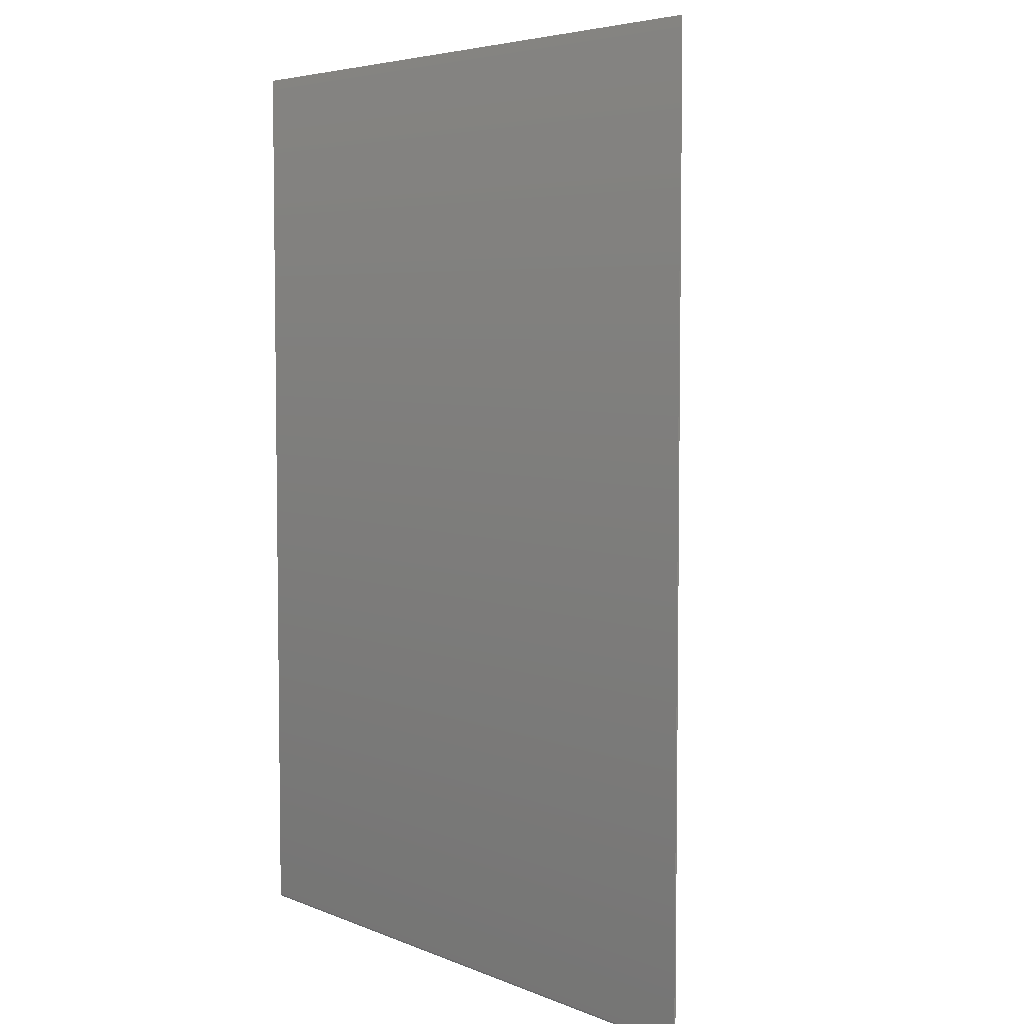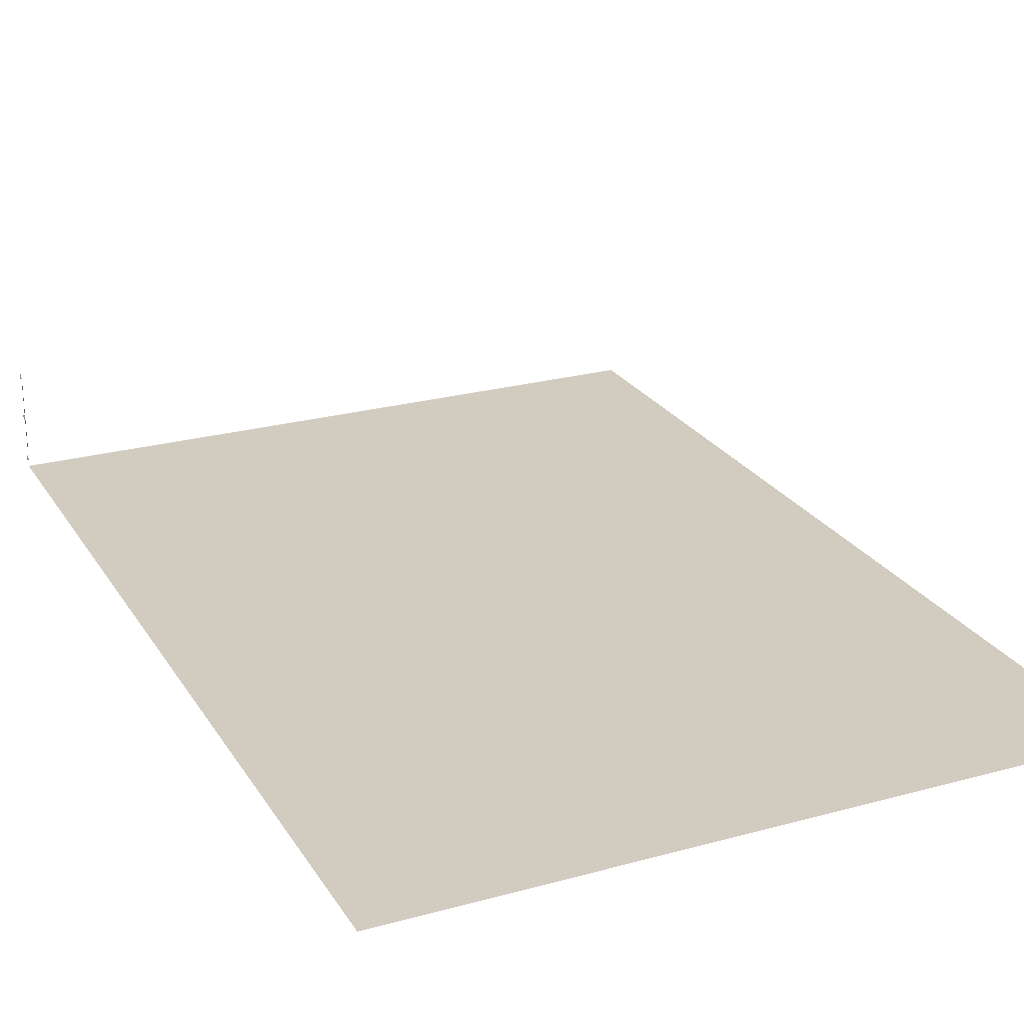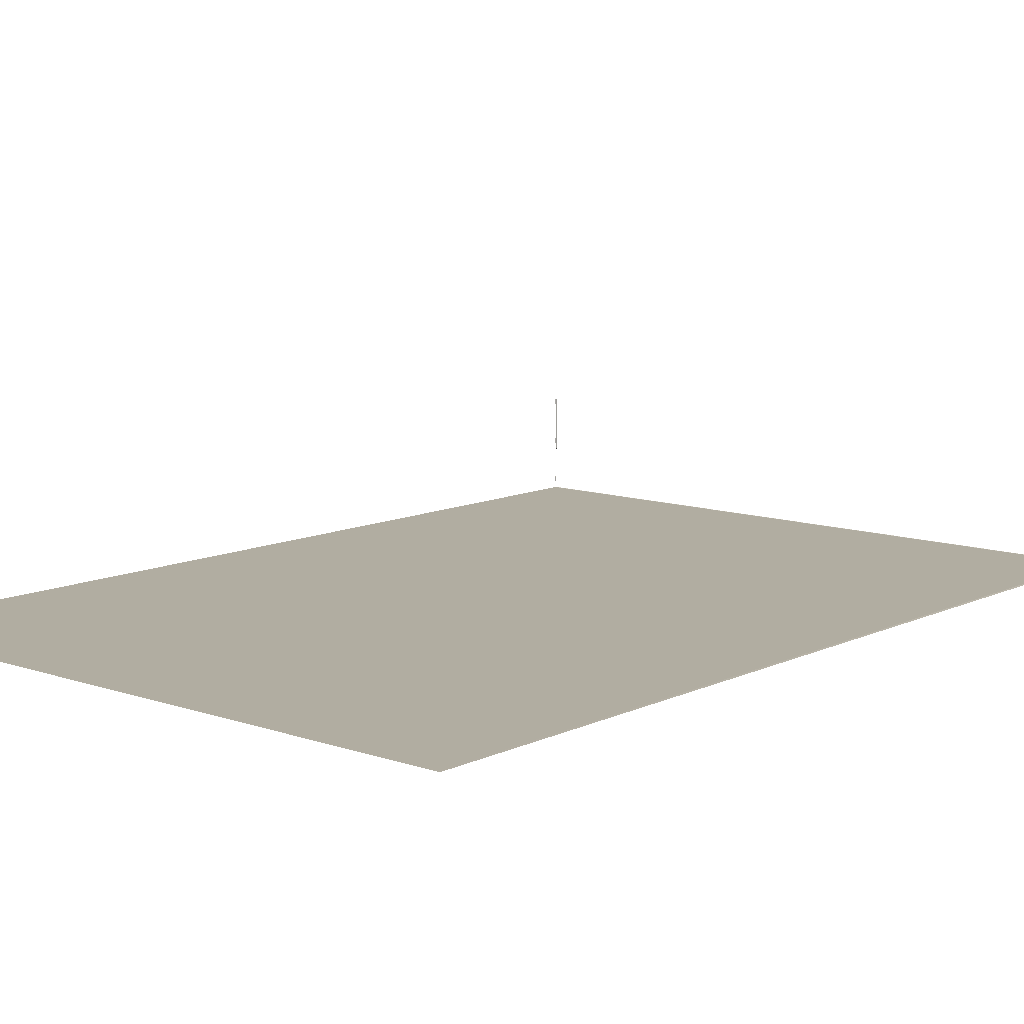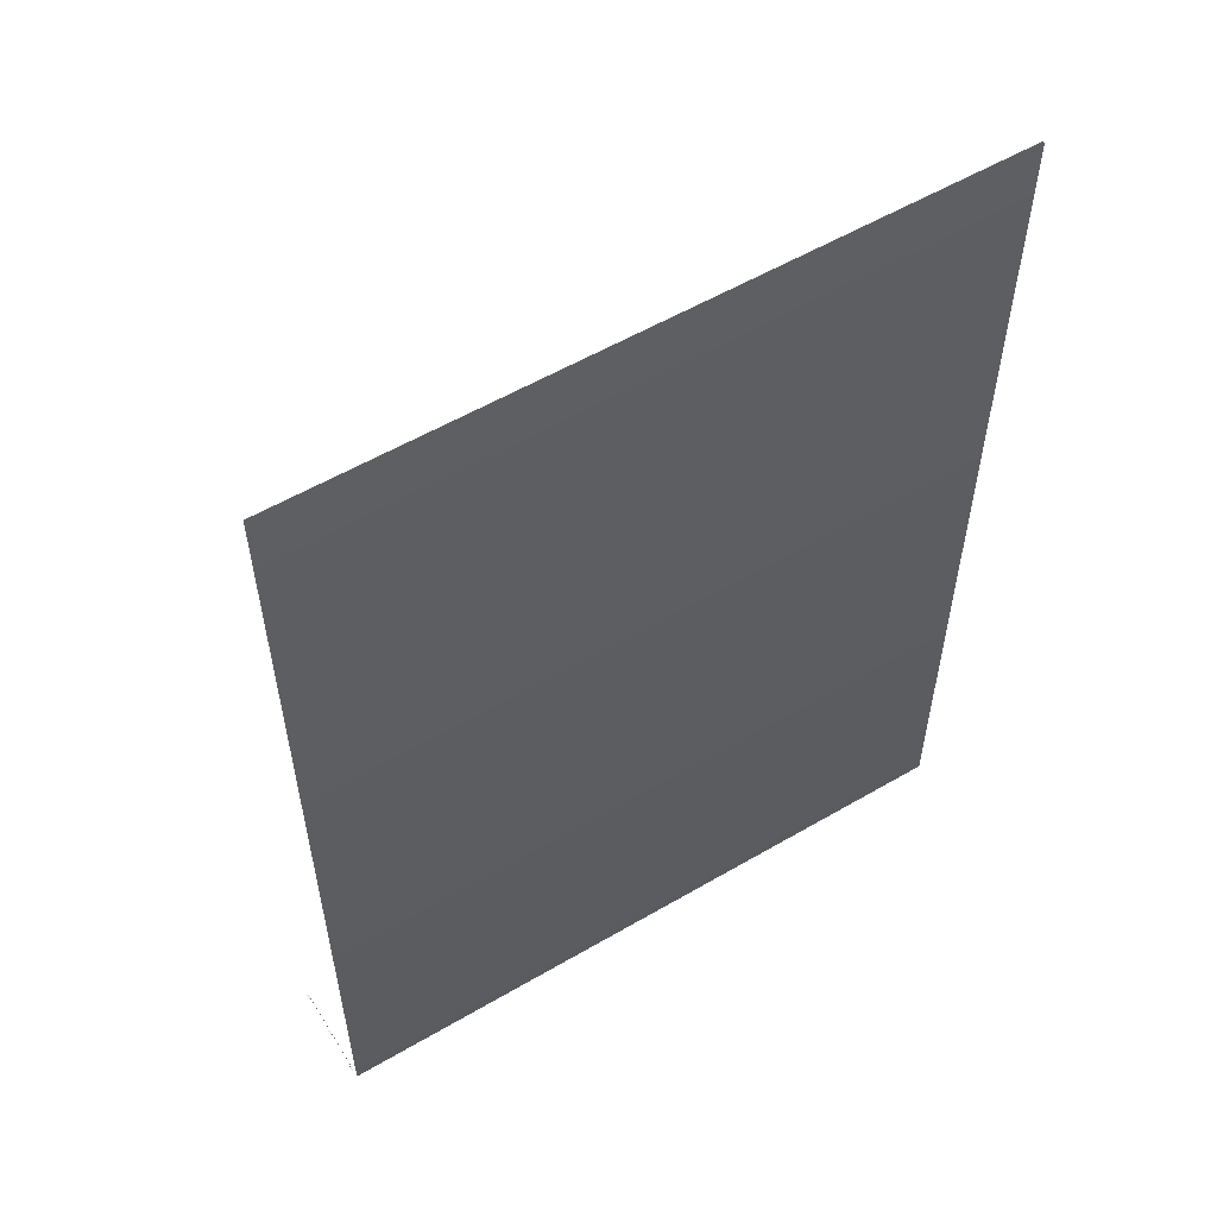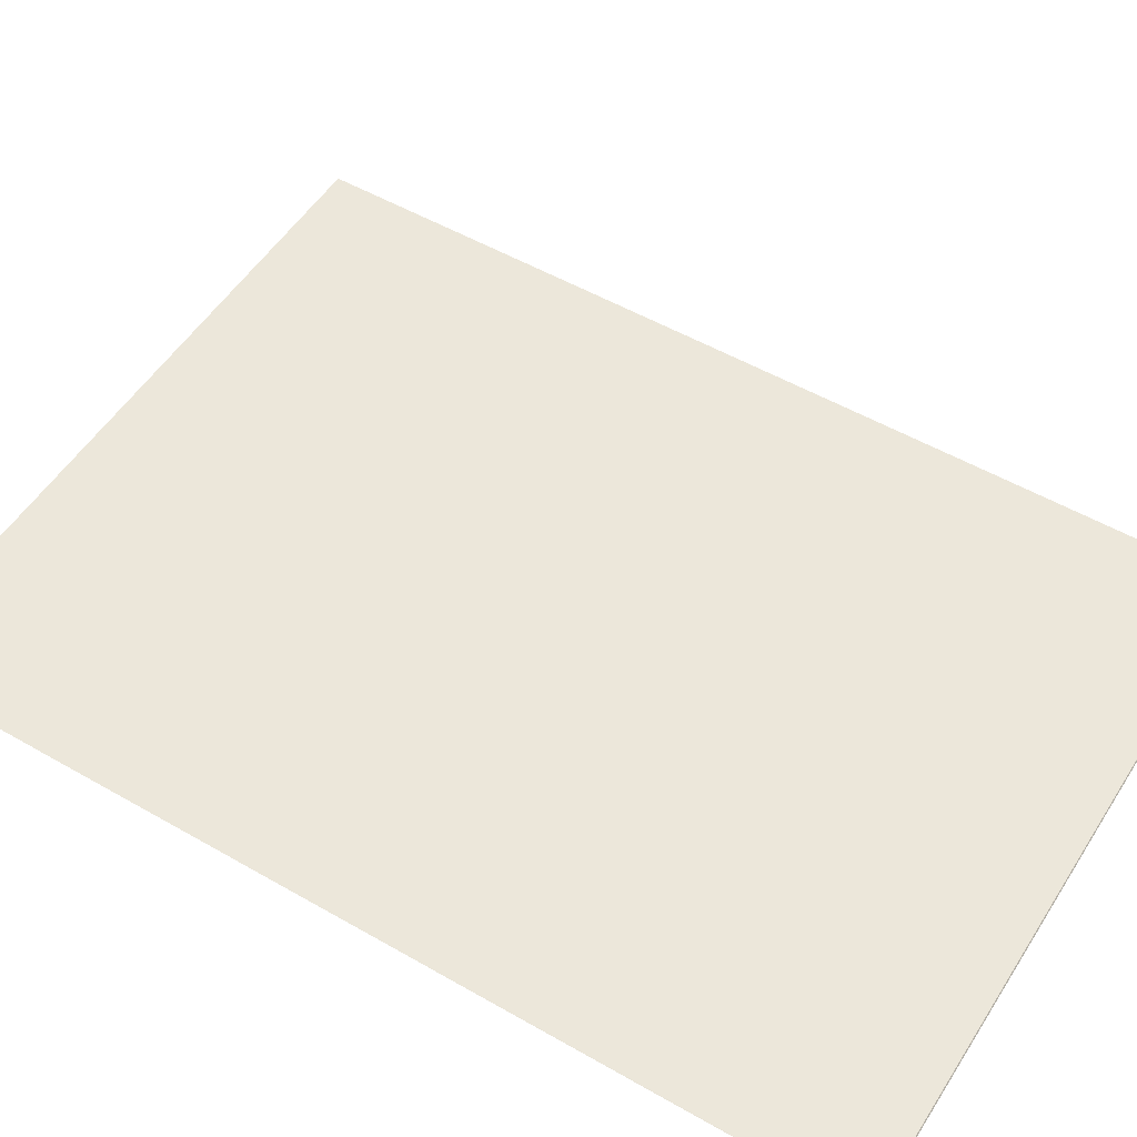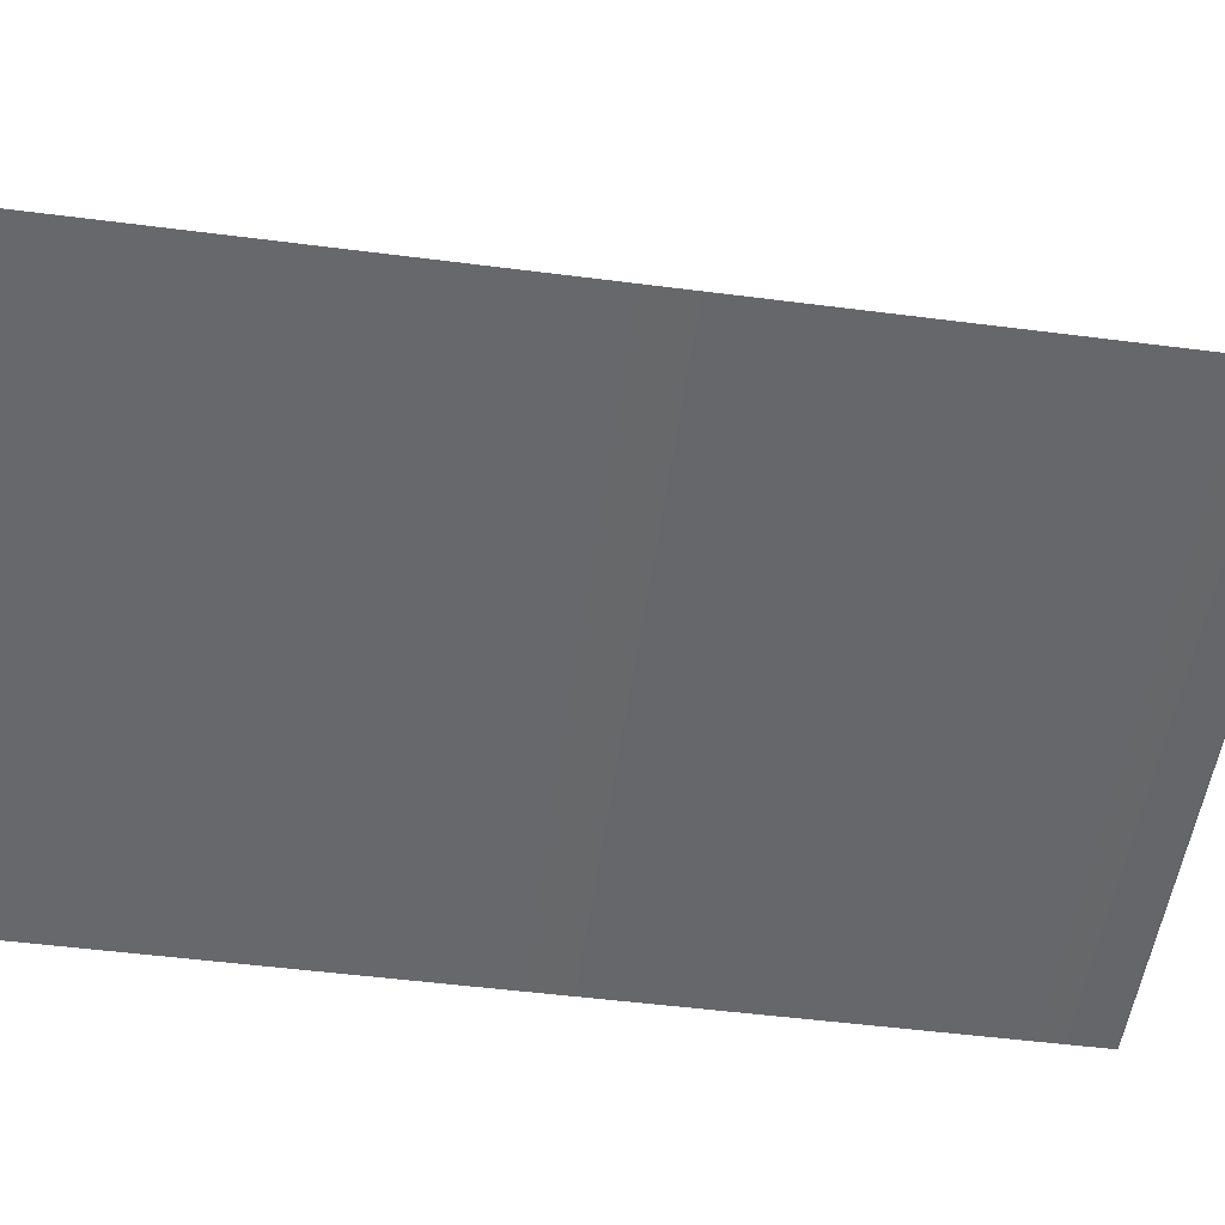
<metadata>
{"format":"obj","ext":"obj","renderer":"f3d","projection":"perspective","resolution":1024,"background":"white","views":[{"elev":5.1,"azim":51.5,"up":"+Z"},{"elev":24.1,"azim":-24.5,"up":"+Y"},{"elev":10.4,"azim":40.7,"up":"+Y"},{"elev":56.4,"azim":-31.4,"up":"+Z"},{"elev":52.6,"azim":121.7,"up":"+Y"},{"elev":-52.5,"azim":82.2,"up":"+Y"}]}
</metadata>
<code>
v 0.4668 -0.01244 -0.1472
v 0.4667 -0.01164 -0.1472
v 0.09067 0.0731 -0.1481
v 0.4668 -0.01244 0.3749
v 0.4668 -0.01222 -0.148
v 0.09067 0.07399 -0.1489
v 0.09067 -0.01244 0.3749
v 0.09067 -0.01222 -0.148
v 0.4667 -0.01164 -0.1481
v 0.4667 -0.01164 0.3749
v 0.09067 -0.01244 -0.1472
v 0.09068 -0.0116 -0.1486
v 0.09068 -0.01164 -0.1472
v 0.4668 -0.0116 -0.1486
v 0.09068 -0.01164 0.3749
v 0.09068 -0.01164 -0.1481
v 0.09068 -0.01075 -0.1489
v 0.09068 -0.008075 -0.1489
v 0.09068 -0.008075 -0.1481
v 0.09067 0.04531 -0.1489
v 0.09067 0.04531 -0.1481
v 0.09067 -0.004956 -0.1489
v 0.09067 -0.004956 -0.1481
v 0.08983 -0.008075 -0.1486
v 0.09067 0.04219 -0.1489
v 0.09067 0.04219 -0.1481
v 0.08983 0.04531 -0.1486
v 0.09067 0.02018 -0.1489
v 0.08983 -0.004956 -0.1486
v 0.09067 0.02018 -0.1481
v 0.08978 -0.004956 -0.1481
v 0.08983 0.04219 -0.1486
v 0.09067 0.01706 -0.1489
v 0.09067 0.01706 -0.1481
v 0.08983 0.02018 -0.1486
v 0.08983 0.01706 -0.1486
f 4 7 1
f 1 7 4
f 5 1 8
f 8 1 5
f 11 1 7
f 7 1 11
f 11 8 1
f 1 8 11
f 8 12 5
f 5 12 8
f 2 9 13
f 13 9 2
f 10 2 15
f 15 2 10
f 14 5 12
f 12 5 14
f 16 13 9
f 9 13 16
f 15 2 13
f 13 2 15
f 19 12 16
f 16 12 19
f 20 6 18
f 18 6 20
f 21 19 3
f 3 19 21
f 17 12 19
f 19 12 17
f 18 17 19
f 19 17 18
f 22 20 18
f 18 20 22
f 21 23 19
f 19 23 21
f 18 19 24
f 24 19 18
f 25 20 22
f 22 20 25
f 18 24 22
f 22 24 18
f 26 23 21
f 21 23 26
f 20 25 27
f 27 25 20
f 28 25 22
f 22 25 28
f 29 22 24
f 24 22 29
f 26 30 23
f 23 30 26
f 20 27 21
f 21 27 20
f 32 27 25
f 25 27 32
f 25 28 26
f 26 28 25
f 33 28 22
f 22 28 33
f 22 29 23
f 23 29 22
f 30 26 28
f 28 26 30
f 34 23 30
f 30 23 34
f 31 23 29
f 29 23 31
f 25 32 26
f 26 32 25
f 28 33 35
f 35 33 28
f 22 23 33
f 33 23 22
f 28 35 30
f 30 35 28
f 34 33 23
f 23 33 34
f 36 35 33
f 33 35 36
f 33 34 36
f 36 34 33

</code>
